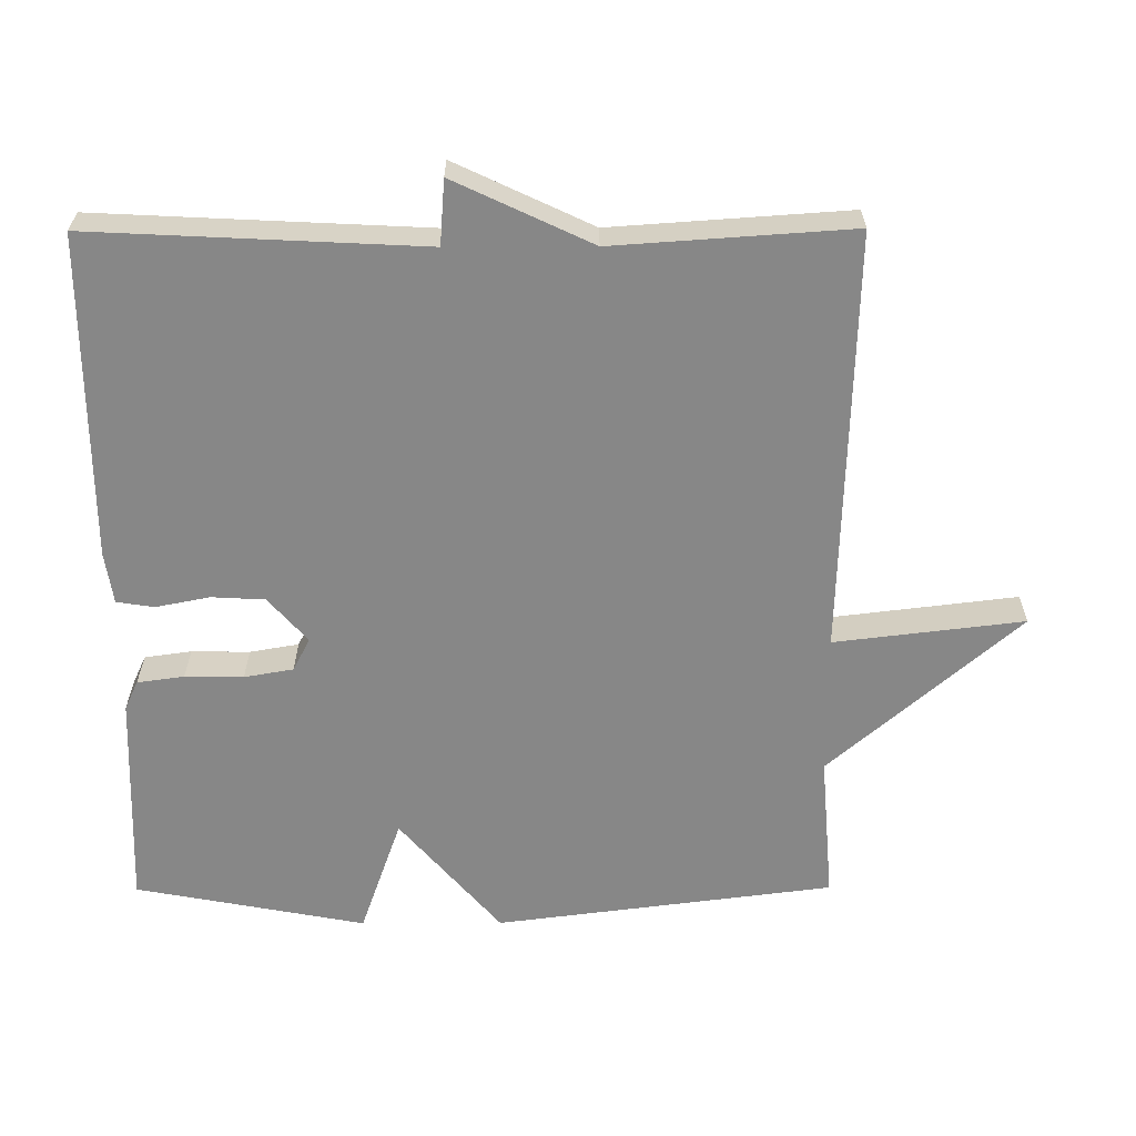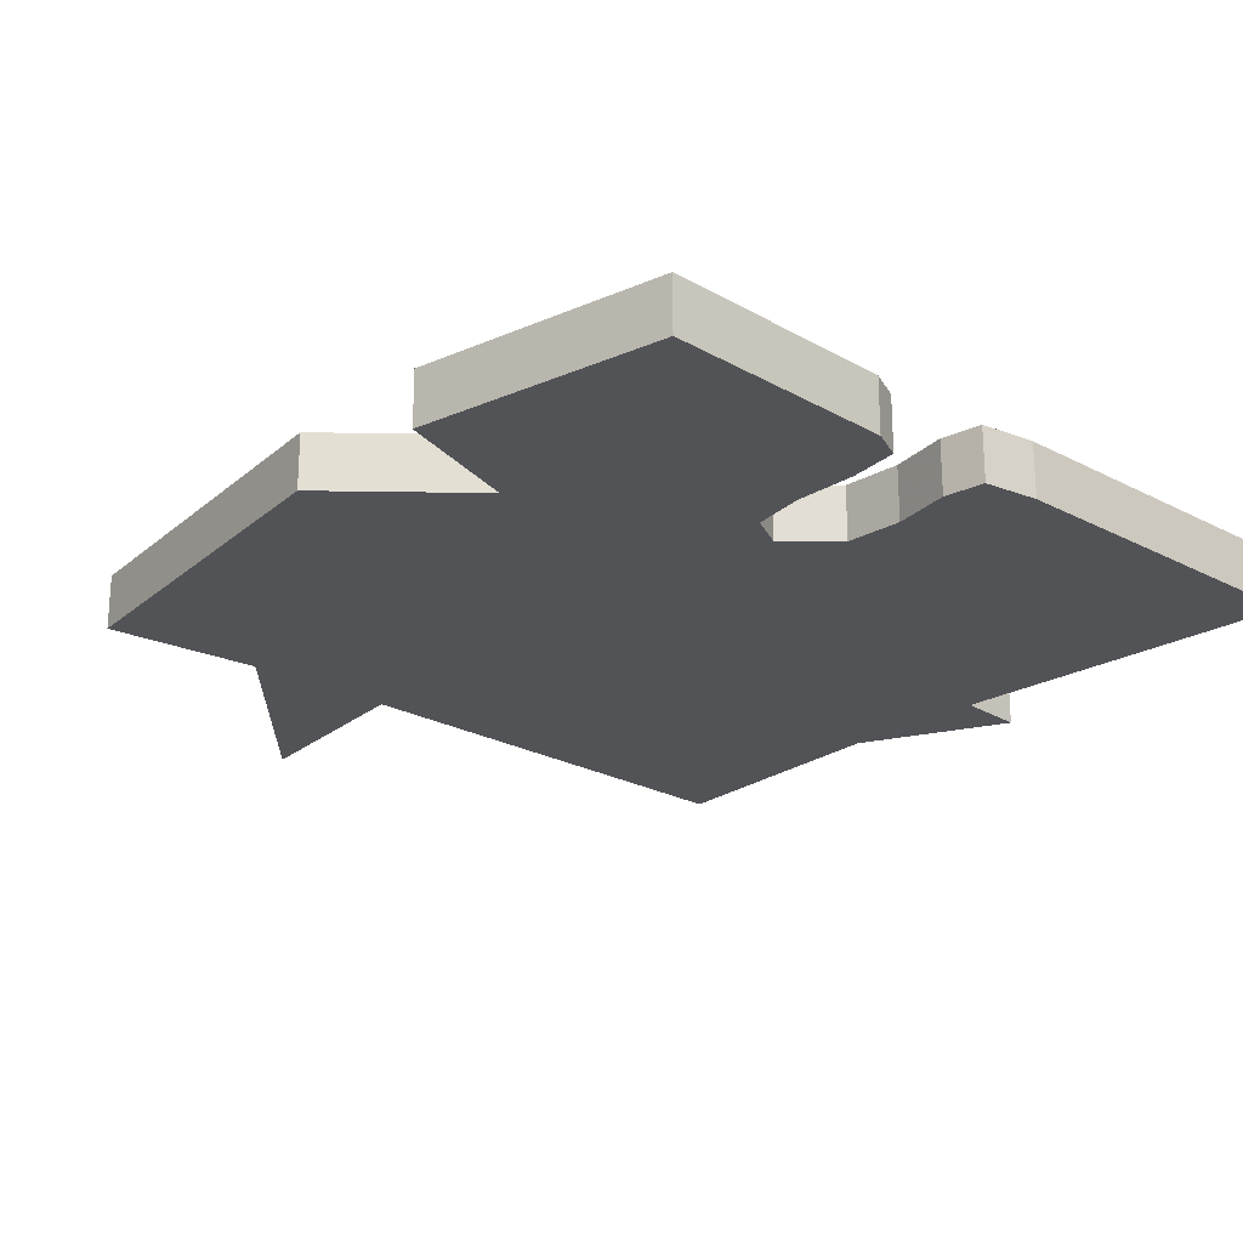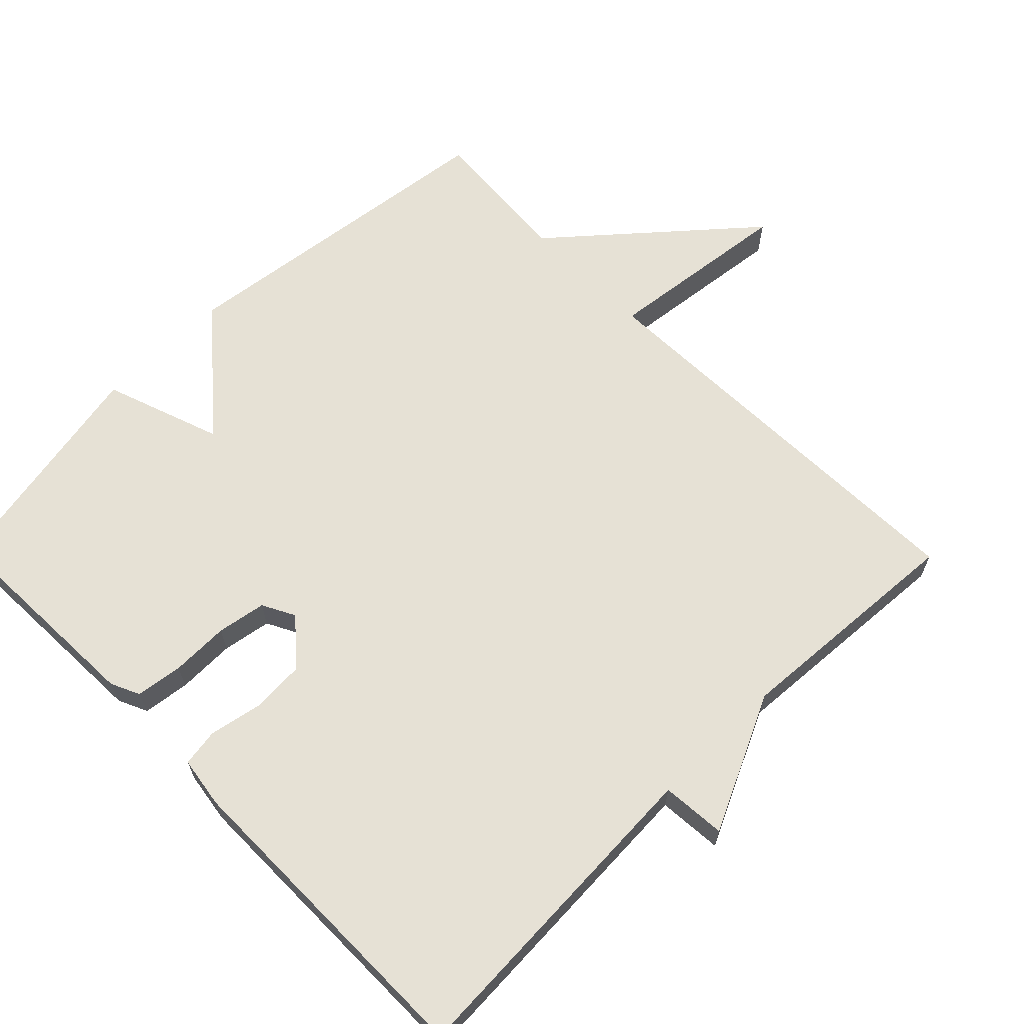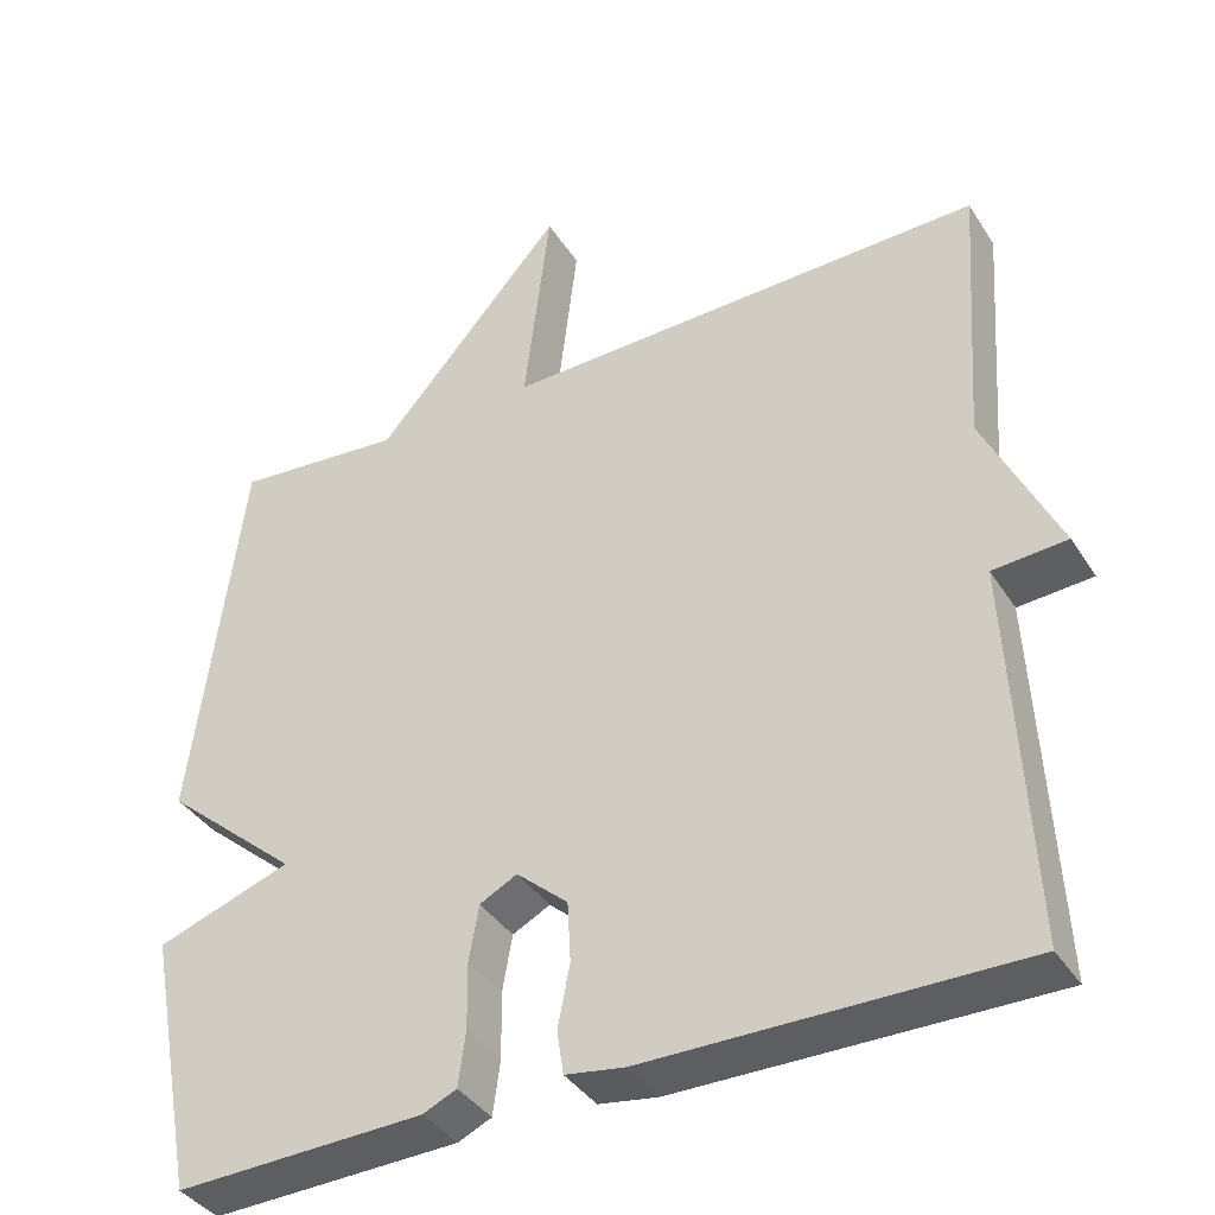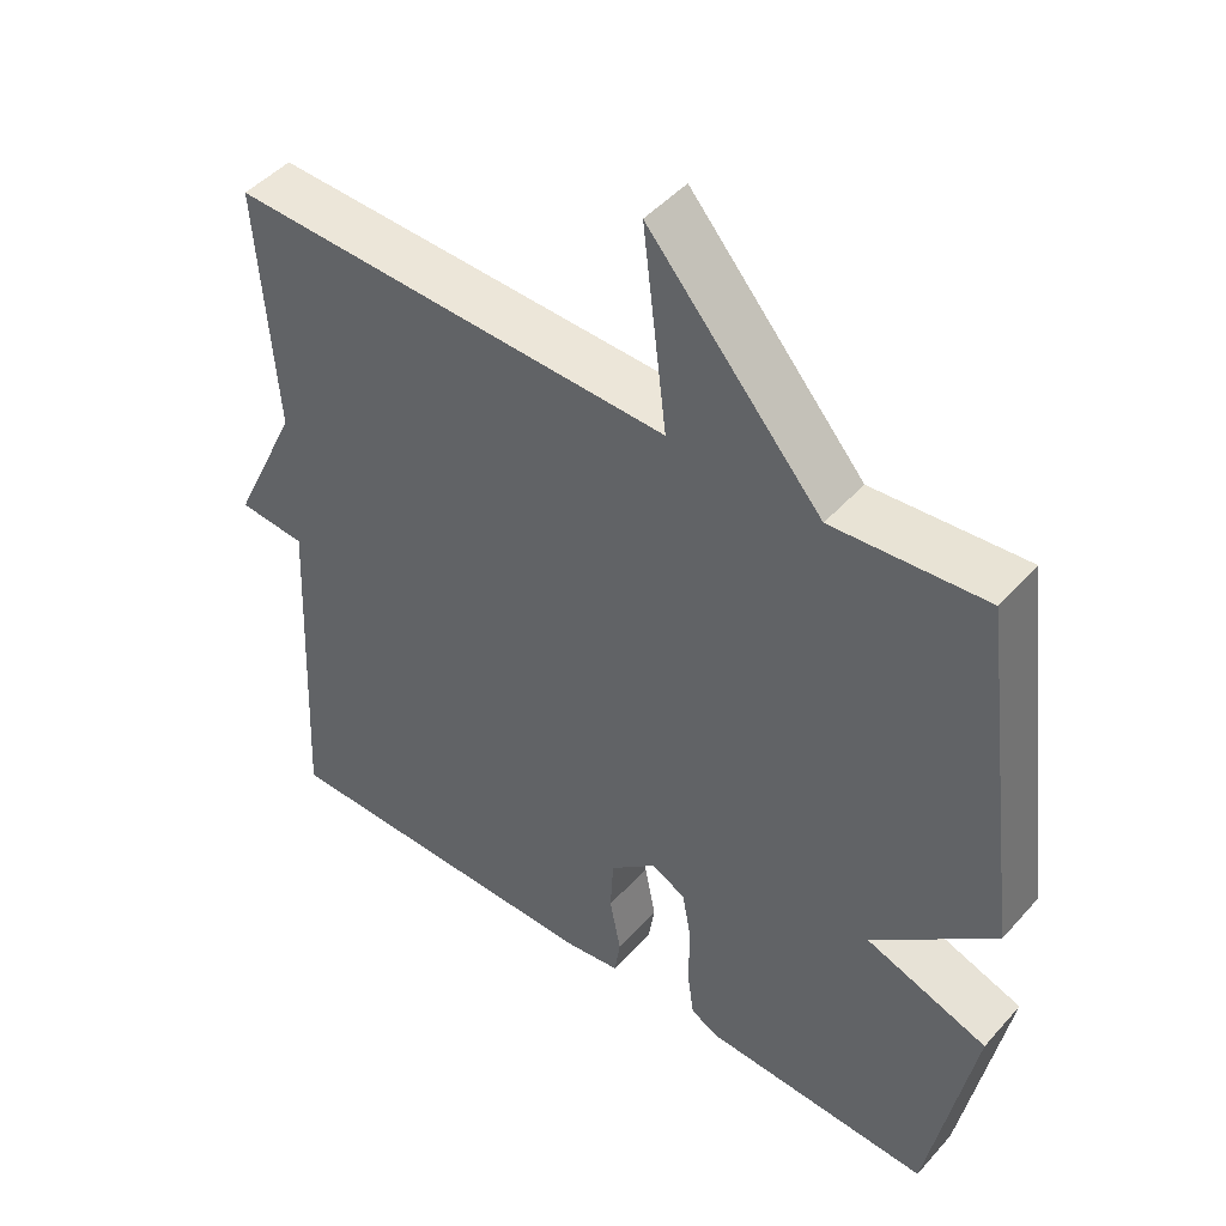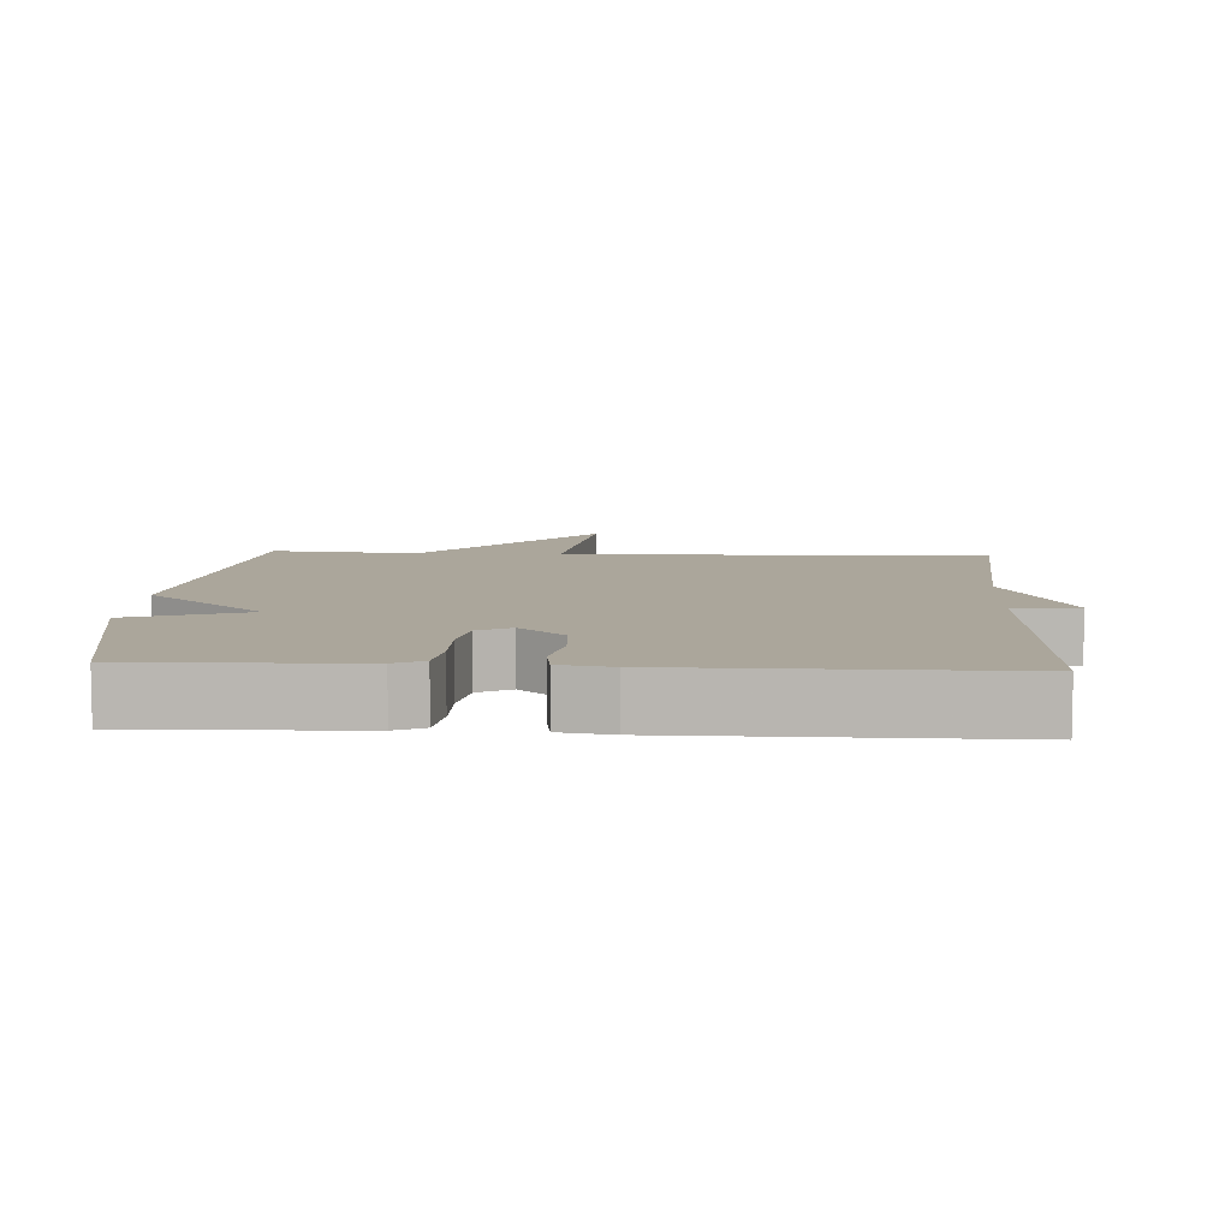
<metadata>
{"format":"obj","ext":"obj","renderer":"f3d","projection":"perspective","resolution":1024,"background":"white","views":[{"elev":-62.4,"azim":-89.8,"up":"+Y"},{"elev":-22.4,"azim":137.6,"up":"+Y"},{"elev":64.7,"azim":-134.6,"up":"+Y"},{"elev":-38.4,"azim":-150.9,"up":"+Z"},{"elev":46.7,"azim":39.1,"up":"+Z"},{"elev":8.0,"azim":-176.7,"up":"+Y"}]}
</metadata>
<code>
v -0.5 0.07 -0.5
v -0.477 0.07 -0.034
v -0.568 0.07 -0.027
v -0.477 0.07 0.166
v -0.5 0.07 0.5
v 0.094 0.07 0.483
v 0.062 0.07 0.749
v 0.294 0.07 0.483
v 0.5 0.07 0.5
v 0.561 0.07 0.024
v 0.396 0.07 -0.118
v 0.561 0.07 -0.176
v 0.5 0.07 -0.5
v 0.195 0.07 -0.489
v 0.154 0.07 -0.47
v 0.145 0.07 -0.404
v 0.146 0.07 -0.322
v 0.134 0.07 -0.253
v 0.088 0.07 -0.229
v 0.025 0.07 -0.284
v 0.021 0.07 -0.359
v 0.036 0.07 -0.435
v 0.028 0.07 -0.488
v -0.044 0.07 -0.499
v -0.5 0 -0.5
v -0.477 0 -0.034
v -0.568 0 -0.027
v -0.477 0 0.166
v -0.5 0 0.5
v 0.094 0 0.483
v 0.062 0 0.749
v 0.294 0 0.483
v 0.5 0 0.5
v 0.561 0 0.024
v 0.396 0 -0.118
v 0.561 0 -0.176
v 0.5 0 -0.5
v 0.195 0 -0.489
v 0.154 0 -0.47
v 0.145 0 -0.404
v 0.146 0 -0.322
v 0.134 0 -0.253
v 0.088 0 -0.229
v 0.025 0 -0.284
v 0.021 0 -0.359
v 0.036 0 -0.435
v 0.028 0 -0.488
v -0.044 0 -0.499
f 24 1 2
f 23 24 2
f 22 23 2
f 21 22 2
f 20 21 2
f 19 20 2
f 15 16 17
f 14 15 17
f 13 14 17
f 12 13 17
f 11 12 17
f 11 17 18
f 10 11 18
f 9 10 18
f 8 9 18
f 6 7 8
f 6 8 18 19
f 4 5 6 19
f 2 3 4
f 2 4 19
f 26 25 48
f 26 48 47
f 26 47 46
f 26 46 45
f 26 45 44
f 26 44 43
f 41 40 39
f 41 39 38
f 41 38 37
f 41 37 36
f 41 36 35
f 42 41 35
f 42 35 34
f 42 34 33
f 42 33 32
f 32 31 30
f 43 42 32 30
f 43 30 29 28
f 28 27 26
f 43 28 26
f 1 25 26 2
f 2 26 27 3
f 3 27 28 4
f 4 28 29 5
f 5 29 30 6
f 6 30 31 7
f 7 31 32 8
f 8 32 33 9
f 9 33 34 10
f 10 34 35 11
f 11 35 36 12
f 12 36 37 13
f 13 37 38 14
f 14 38 39 15
f 15 39 40 16
f 16 40 41 17
f 17 41 42 18
f 18 42 43 19
f 19 43 44 20
f 20 44 45 21
f 21 45 46 22
f 22 46 47 23
f 23 47 48 24
f 24 48 25 1

</code>
